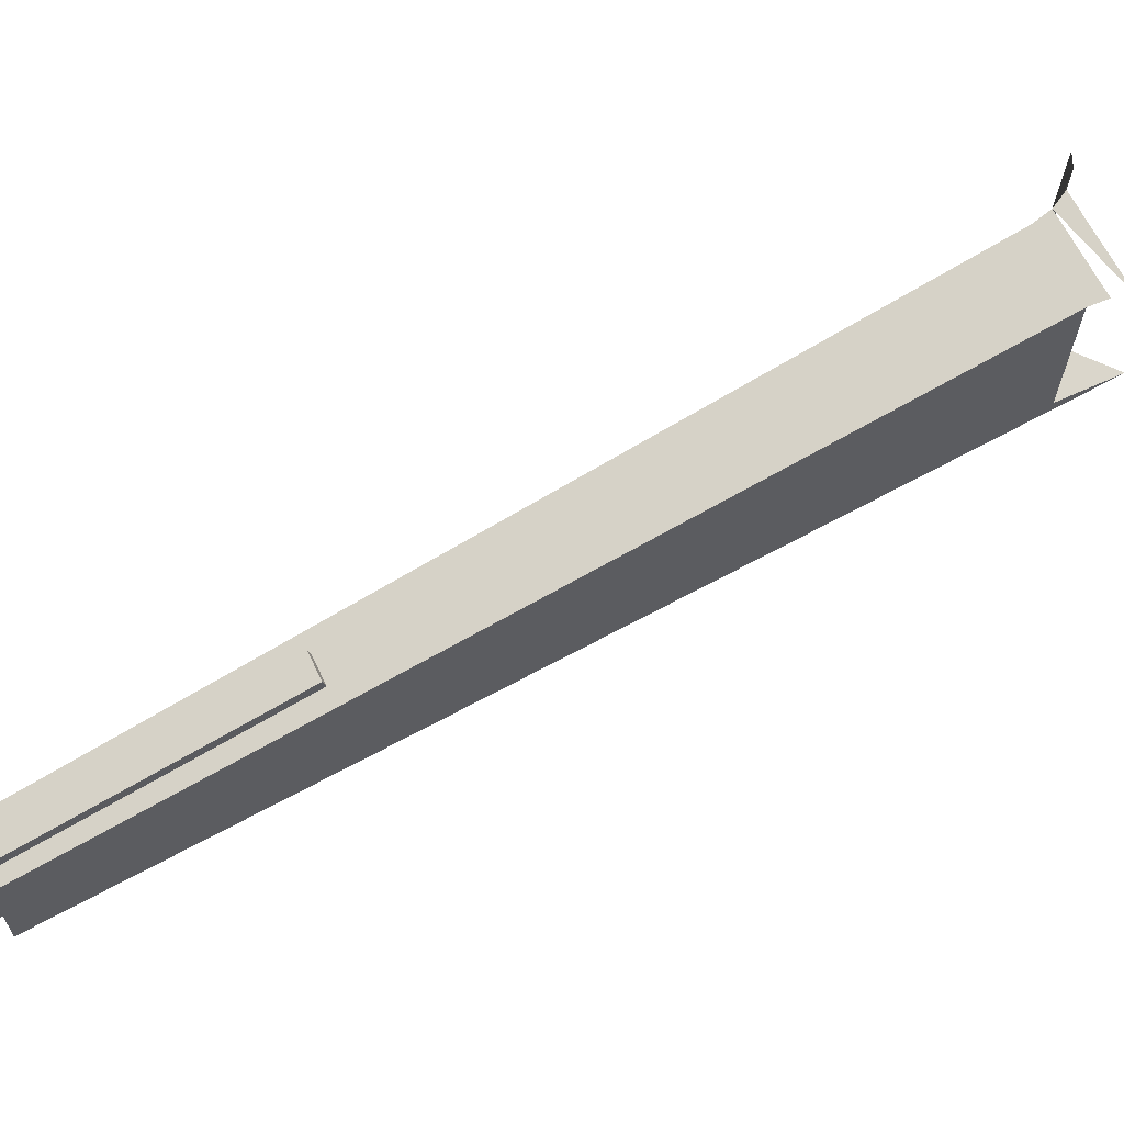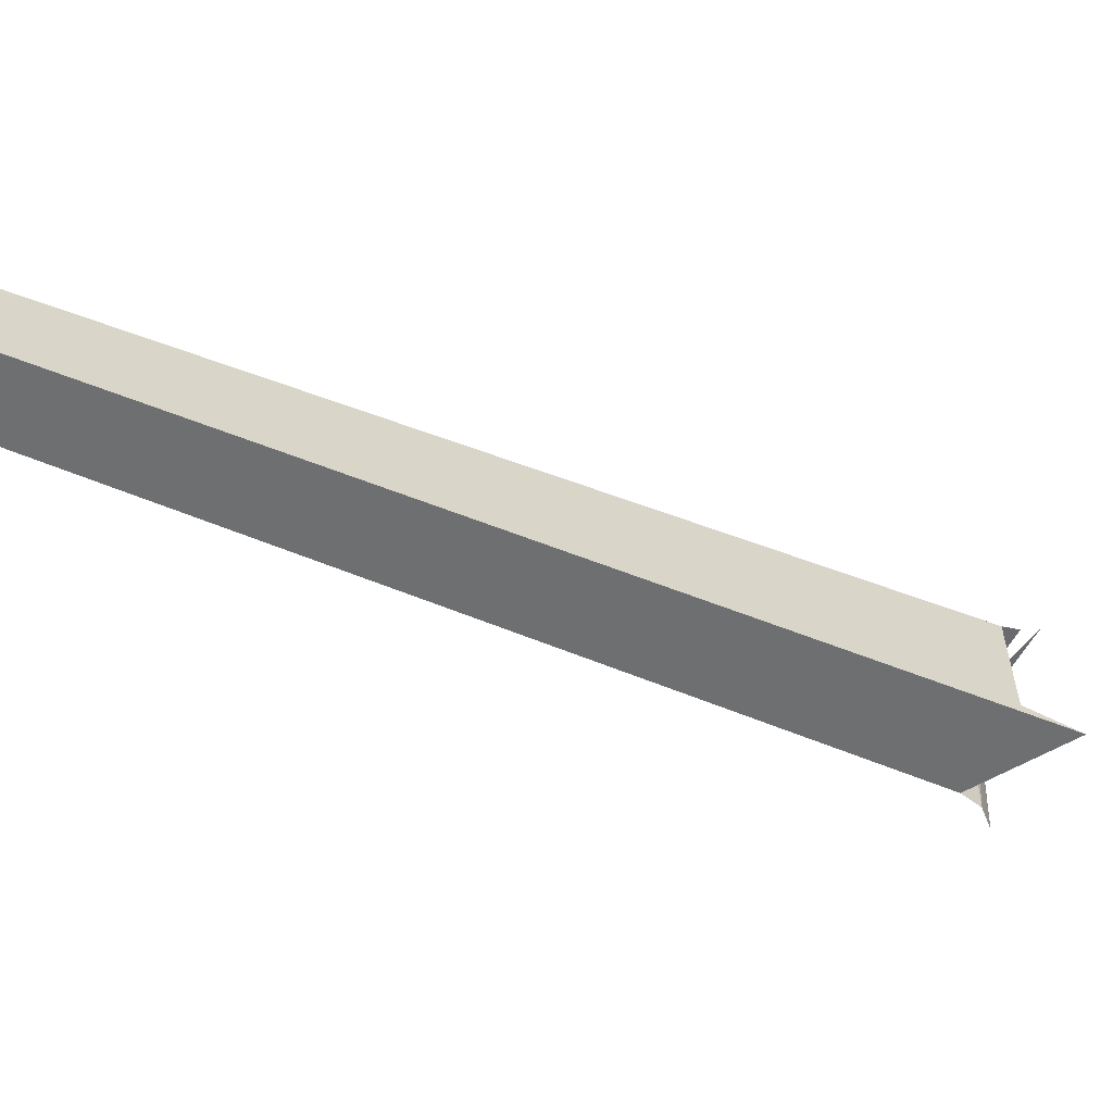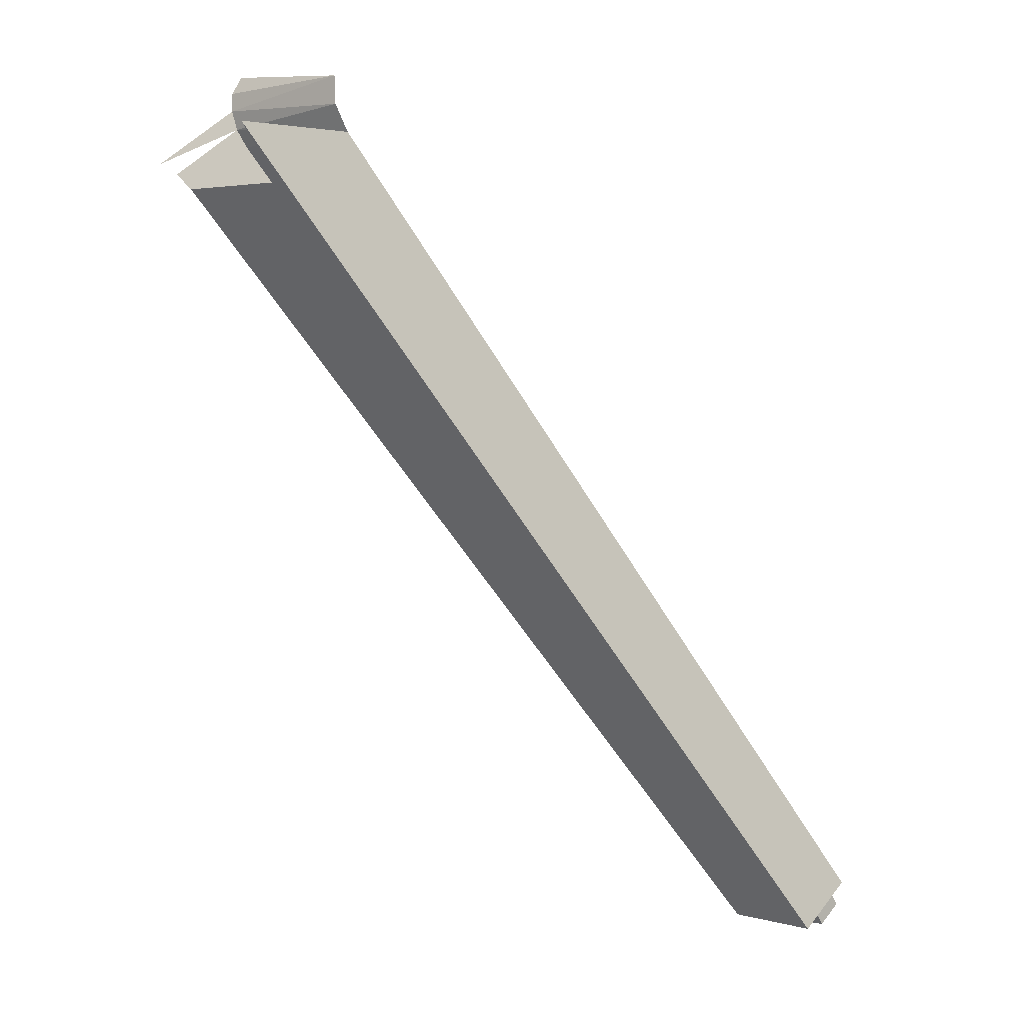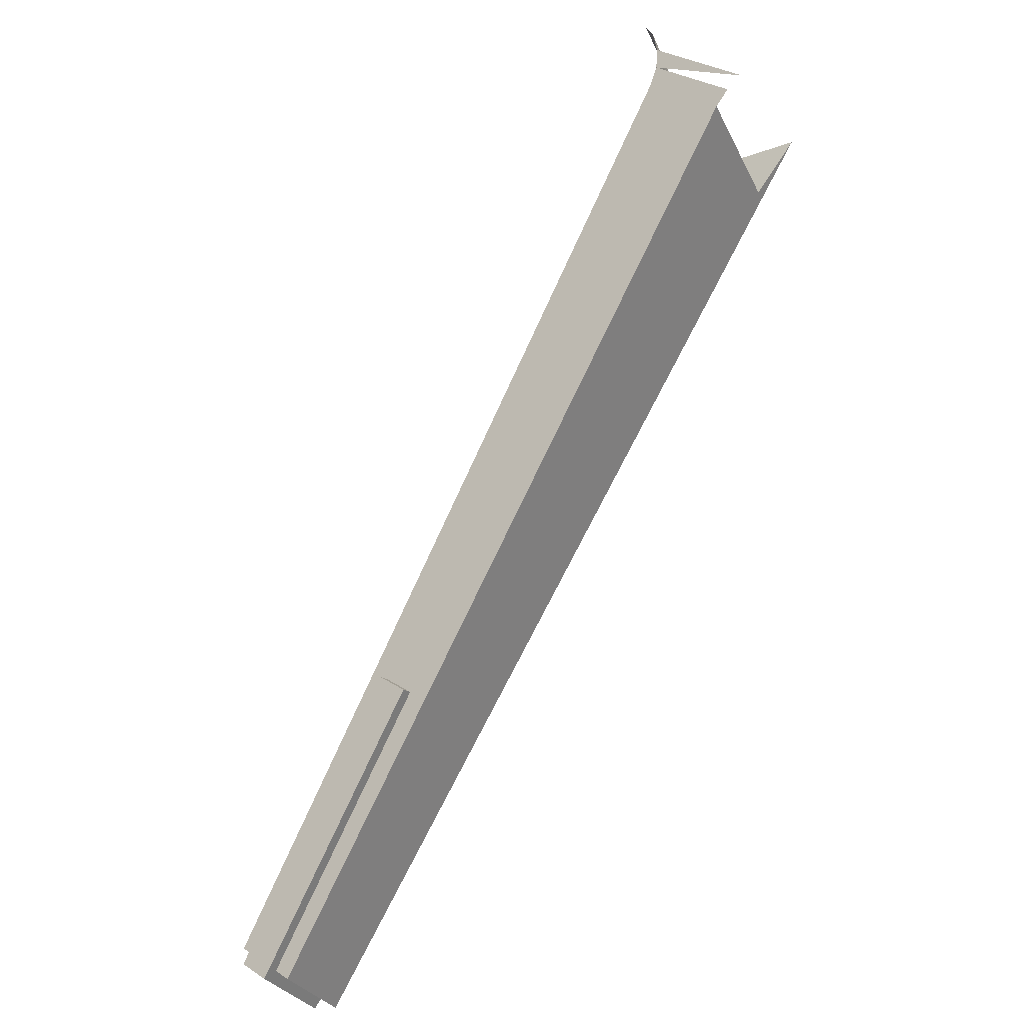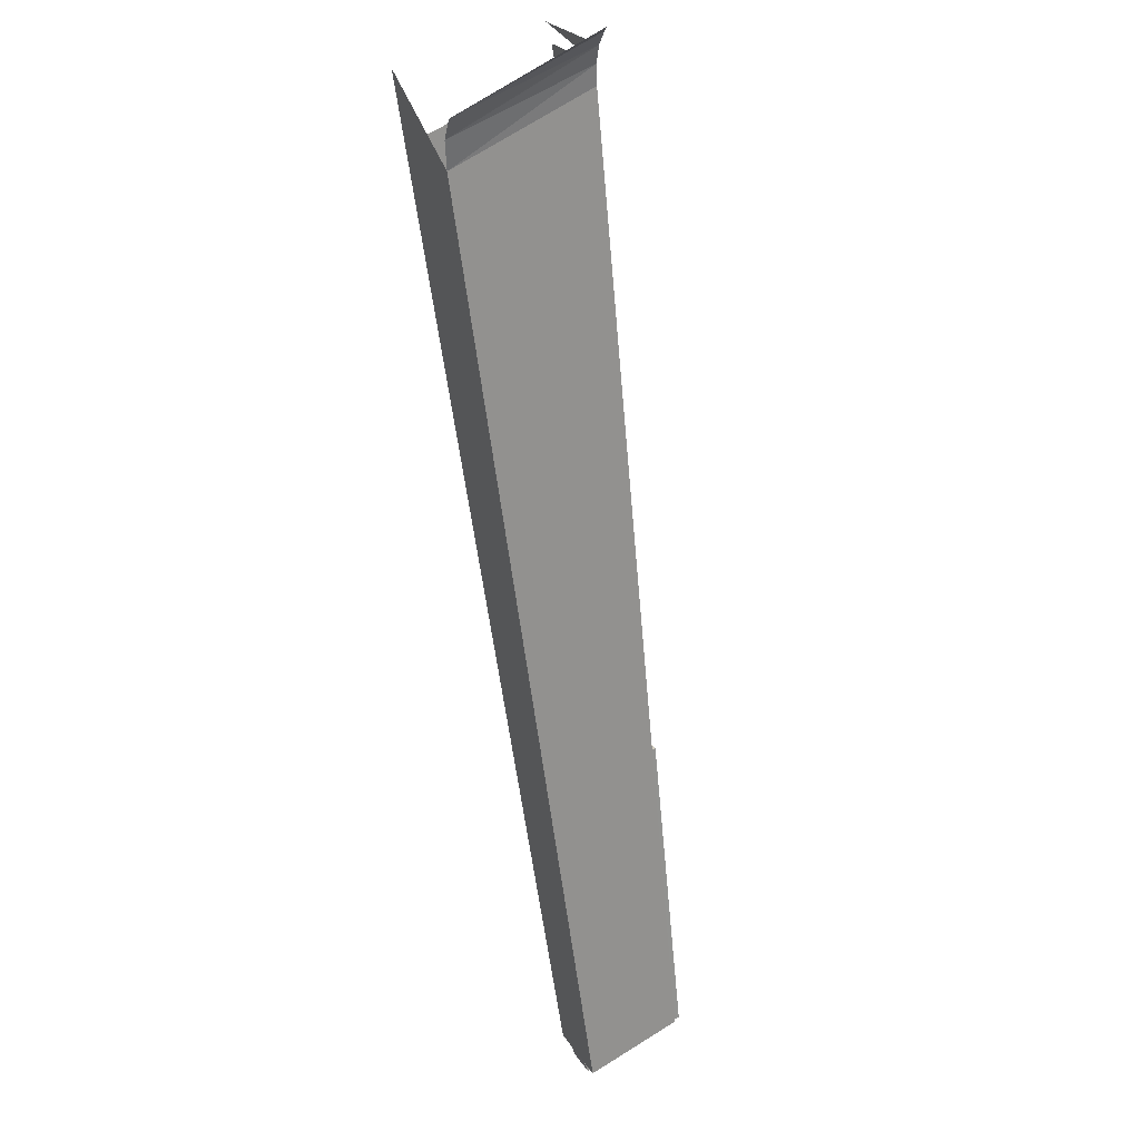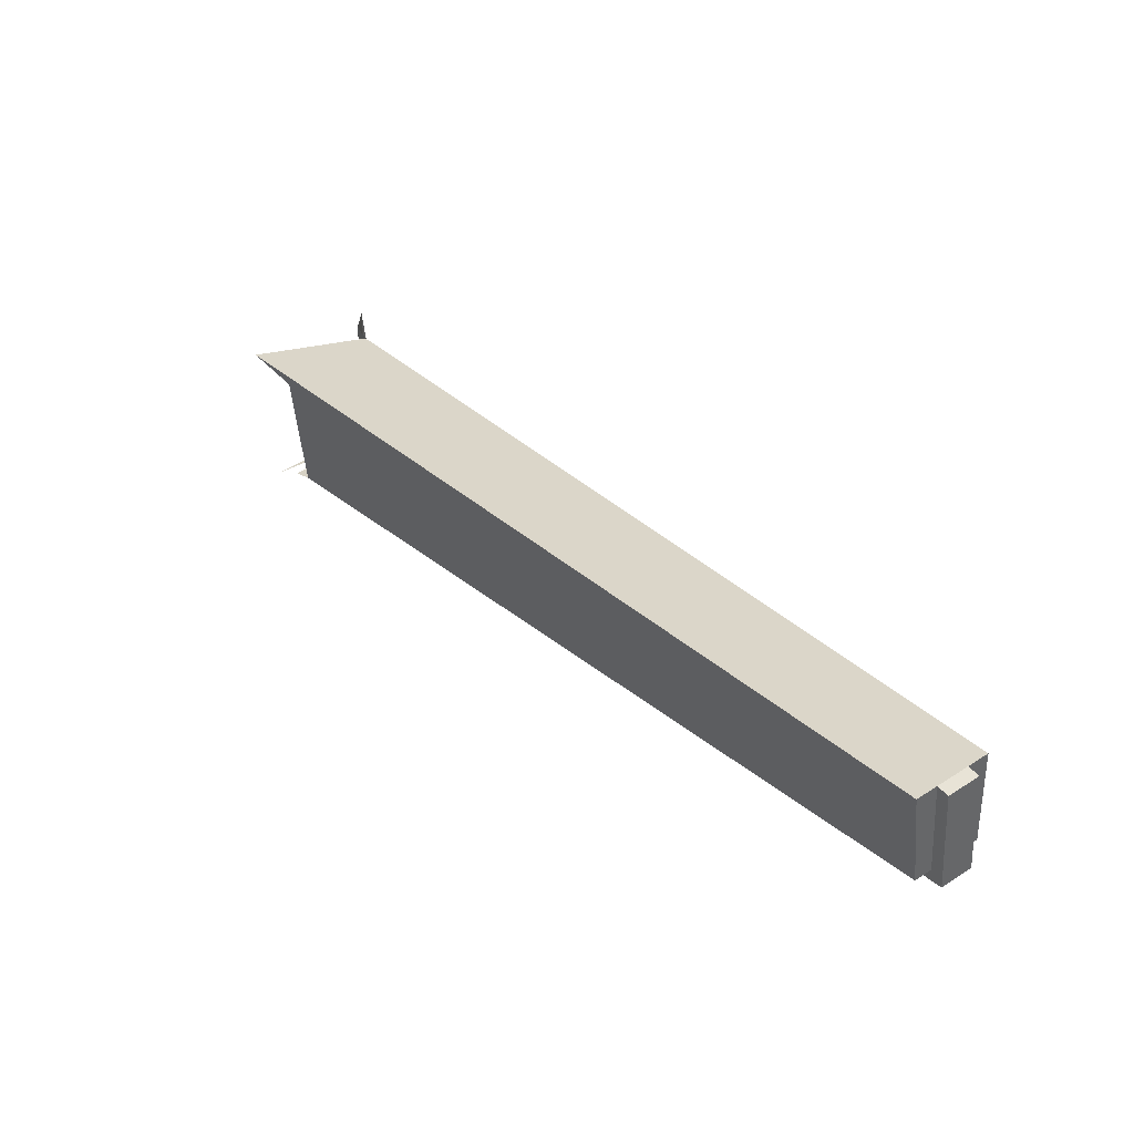
<metadata>
{"format":"obj","ext":"obj","renderer":"f3d","projection":"perspective","resolution":1024,"background":"white","views":[{"elev":64.1,"azim":-151.5,"up":"+Y"},{"elev":-59.3,"azim":-154.9,"up":"+Y"},{"elev":-0.4,"azim":-43.9,"up":"+Z"},{"elev":-29.6,"azim":-157.0,"up":"+Z"},{"elev":64.1,"azim":59.1,"up":"+Z"},{"elev":-45.9,"azim":3.5,"up":"+Z"}]}
</metadata>
<code>
v 0.04364 -0.549 0.07553
v 0.03931 -0.5474 0.06711
v 0.03795 -0.549 0.05784
v 0.04389 -0.6225 0.06578
v -0.005359 -0.549 0.02636
v 0.009912 -0.6217 0.01099
v 0.04284 -0.6246 0.05175
v 0.03947 -0.5511 0.04855
v 0.003112 -0.5511 0.02204
v 0.009912 -0.5534 0.01533
v 0.04818 -0.6272 0.03865
v 0.04372 -0.5533 0.0401
v 0.2884 -0.6668 -0.3596
v 0.3143 -0.6668 -0.3408
v 0.2869 -0.7159 -0.3607
v -0.009965 -0.6209 0.03728
v 0.3076 -0.6668 -0.3457
v 0.2952 -0.6668 -0.3547
v 0.3158 -0.7159 -0.3397
v 0.3076 -0.7159 -0.3457
v 0.2952 -0.7159 -0.3547
v 0.2074 -0.6305 -0.2339
v 0.2988 -0.7159 -0.3597
v 0.2083 -0.6246 -0.2351
v 0.2199 -0.6305 -0.2249
v 0.3112 -0.7159 -0.3506
v 0.2988 -0.662 -0.3597
v 0.2207 -0.6246 -0.2261
v 0.3112 -0.662 -0.3506
f 4 1 2
f 2 1 4
f 4 2 1
f 1 2 4
f 3 4 2
f 2 4 3
f 3 2 4
f 4 2 3
f 7 4 3
f 3 4 7
f 7 3 4
f 4 3 7
f 8 3 5
f 5 3 8
f 8 5 3
f 3 5 8
f 8 7 3
f 3 7 8
f 8 3 7
f 7 3 8
f 11 7 8
f 8 7 11
f 11 8 7
f 7 8 11
f 12 8 9
f 9 8 12
f 12 9 8
f 8 9 12
f 13 10 6
f 6 10 13
f 13 6 10
f 10 6 13
f 12 9 10
f 10 9 12
f 12 10 9
f 9 10 12
f 11 8 12
f 12 8 11
f 11 12 8
f 8 12 11
f 13 14 10
f 10 14 13
f 14 13 10
f 10 13 14
f 15 13 6
f 6 13 15
f 15 6 13
f 13 6 15
f 14 12 10
f 10 12 14
f 14 10 12
f 12 10 14
f 14 11 12
f 12 11 14
f 14 12 11
f 11 12 14
f 14 13 15
f 13 14 17
f 15 13 14
f 17 14 13
f 13 14 15
f 14 13 18
f 15 14 13
f 18 13 14
f 14 13 17
f 17 13 14
f 13 14 17
f 17 14 13
f 15 6 16
f 16 6 15
f 15 16 6
f 6 16 15
f 15 16 11
f 11 16 15
f 15 11 16
f 16 11 15
f 14 19 11
f 11 19 14
f 14 11 19
f 19 11 14
f 20 14 15
f 15 14 20
f 14 20 15
f 15 20 14
f 14 18 17
f 17 18 14
f 13 17 18
f 18 17 13
f 17 13 18
f 18 13 17
f 13 17 18
f 18 17 13
f 11 20 15
f 15 20 11
f 20 11 15
f 15 11 20
f 14 20 19
f 19 20 14
f 20 14 19
f 19 14 20
f 20 11 19
f 19 11 20
f 11 20 19
f 19 20 11
f 17 21 18
f 18 21 17
f 18 21 17
f 17 21 18
f 17 18 22
f 22 18 17
f 17 22 18
f 18 22 17
f 17 20 21
f 21 20 17
f 17 21 20
f 20 21 17
f 23 18 21
f 21 18 23
f 23 21 18
f 18 21 23
f 18 24 22
f 22 24 18
f 18 22 24
f 24 22 18
f 17 22 25
f 25 22 17
f 17 25 22
f 22 25 17
f 26 20 17
f 17 20 26
f 26 17 20
f 20 17 26
f 26 21 20
f 20 21 26
f 26 20 21
f 21 20 26
f 27 18 23
f 23 18 27
f 23 18 27
f 27 18 23
f 26 23 21
f 21 23 26
f 26 21 23
f 23 21 26
f 27 24 18
f 18 24 27
f 27 18 24
f 24 18 27
f 28 22 24
f 24 22 28
f 24 22 28
f 28 22 24
f 28 25 22
f 22 25 28
f 28 22 25
f 25 22 28
f 17 25 28
f 28 25 17
f 17 28 25
f 25 28 17
f 26 17 29
f 29 17 26
f 29 17 26
f 26 17 29
f 27 23 26
f 26 23 27
f 27 26 23
f 23 26 27
f 29 24 27
f 27 24 29
f 29 27 24
f 24 27 29
f 29 28 24
f 24 28 29
f 29 24 28
f 28 24 29
f 29 17 28
f 28 17 29
f 29 28 17
f 17 28 29
f 27 26 29
f 29 26 27
f 29 26 27
f 27 26 29

</code>
